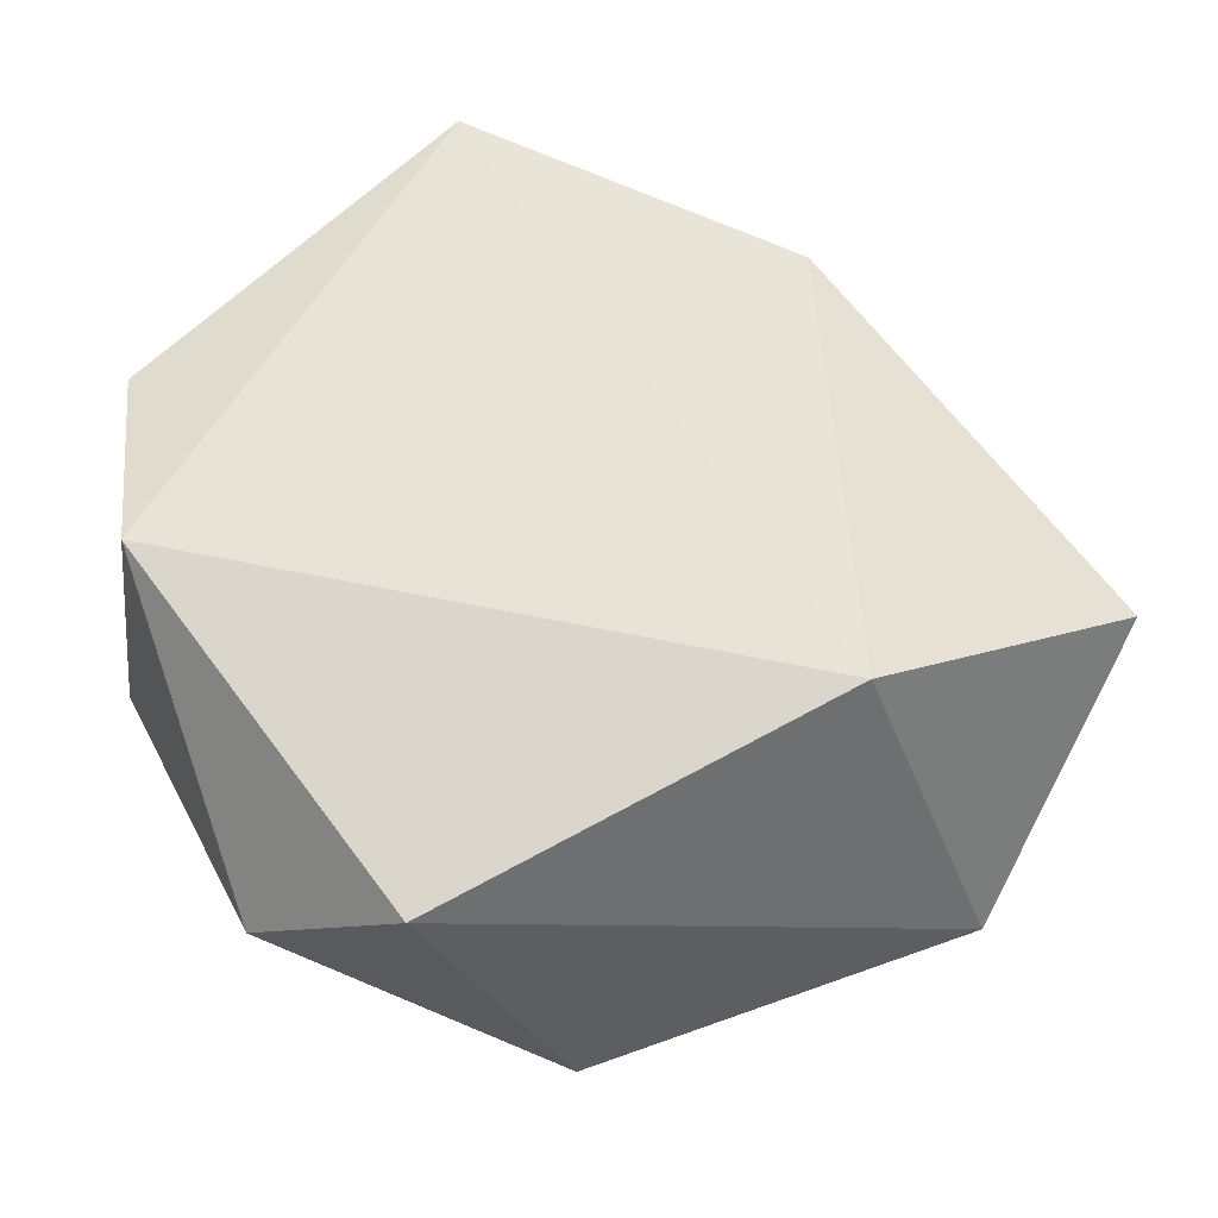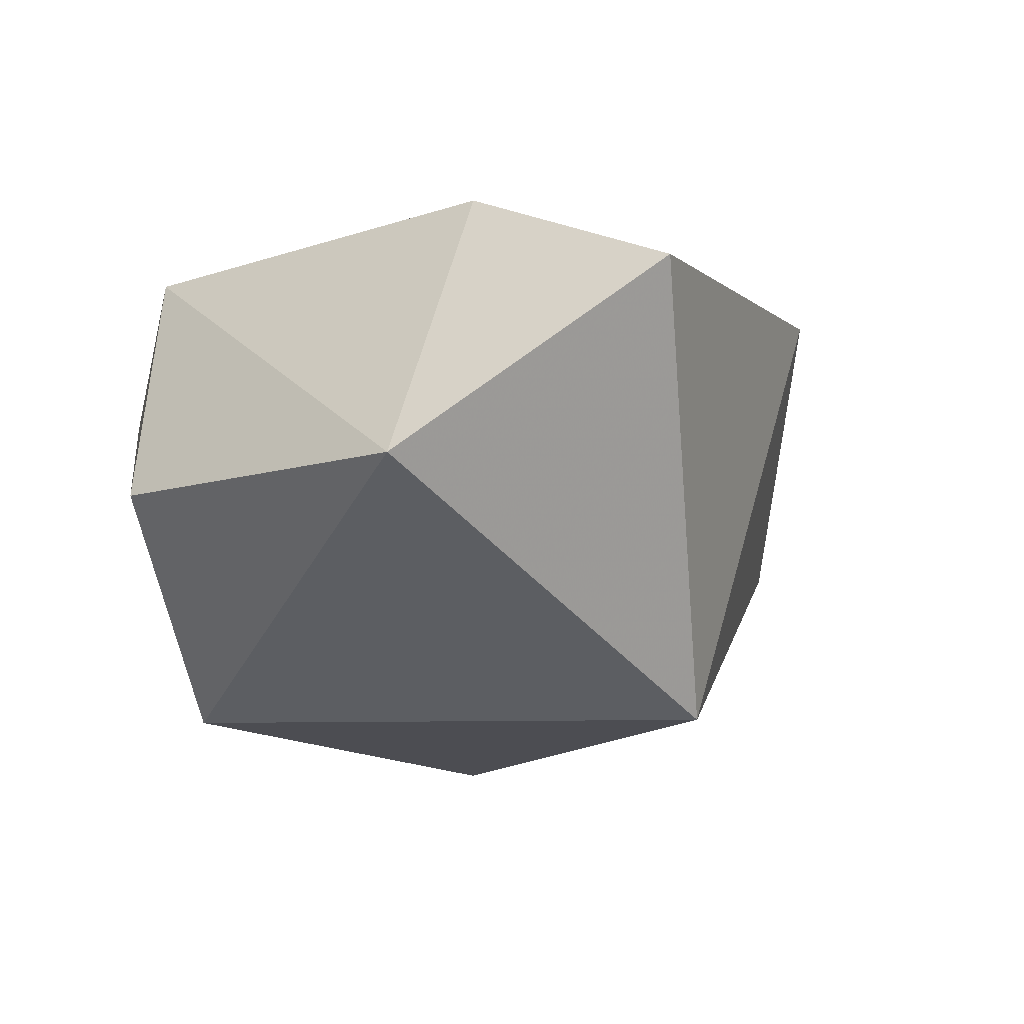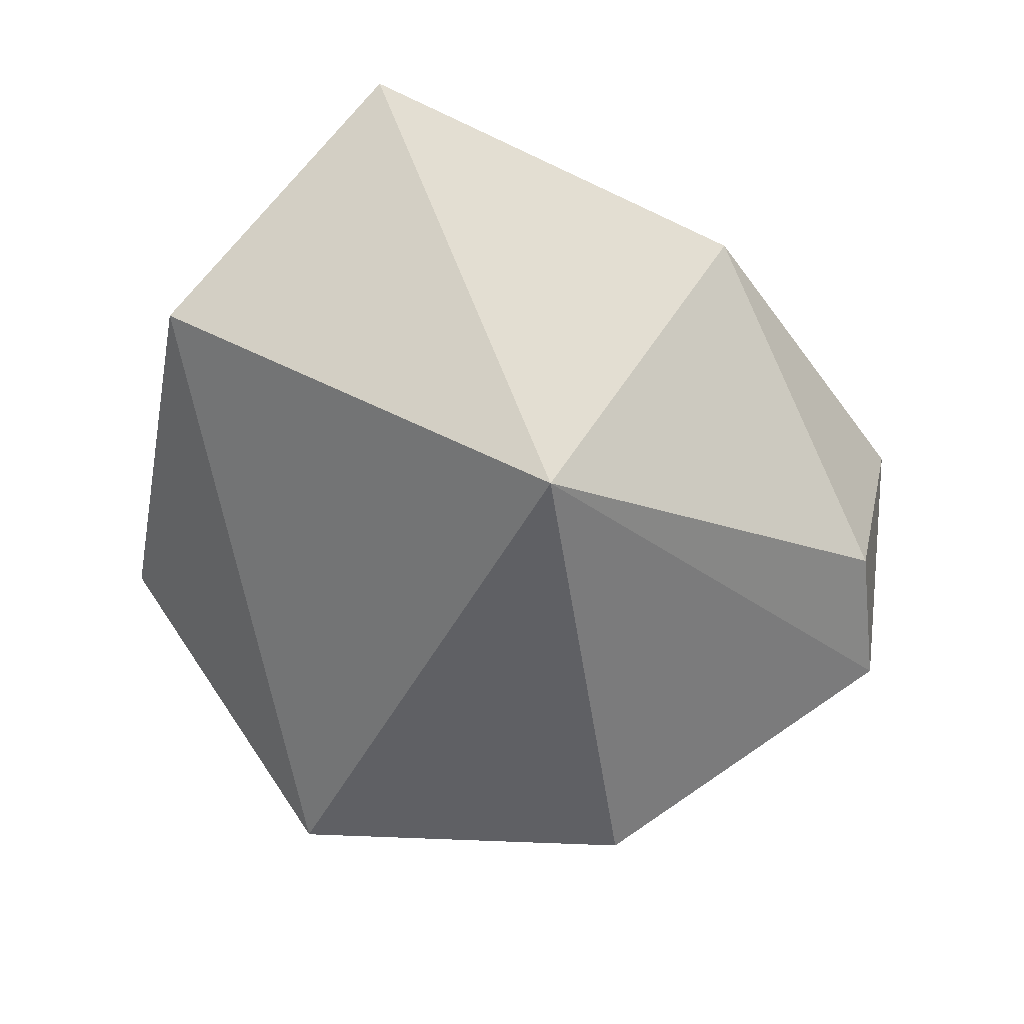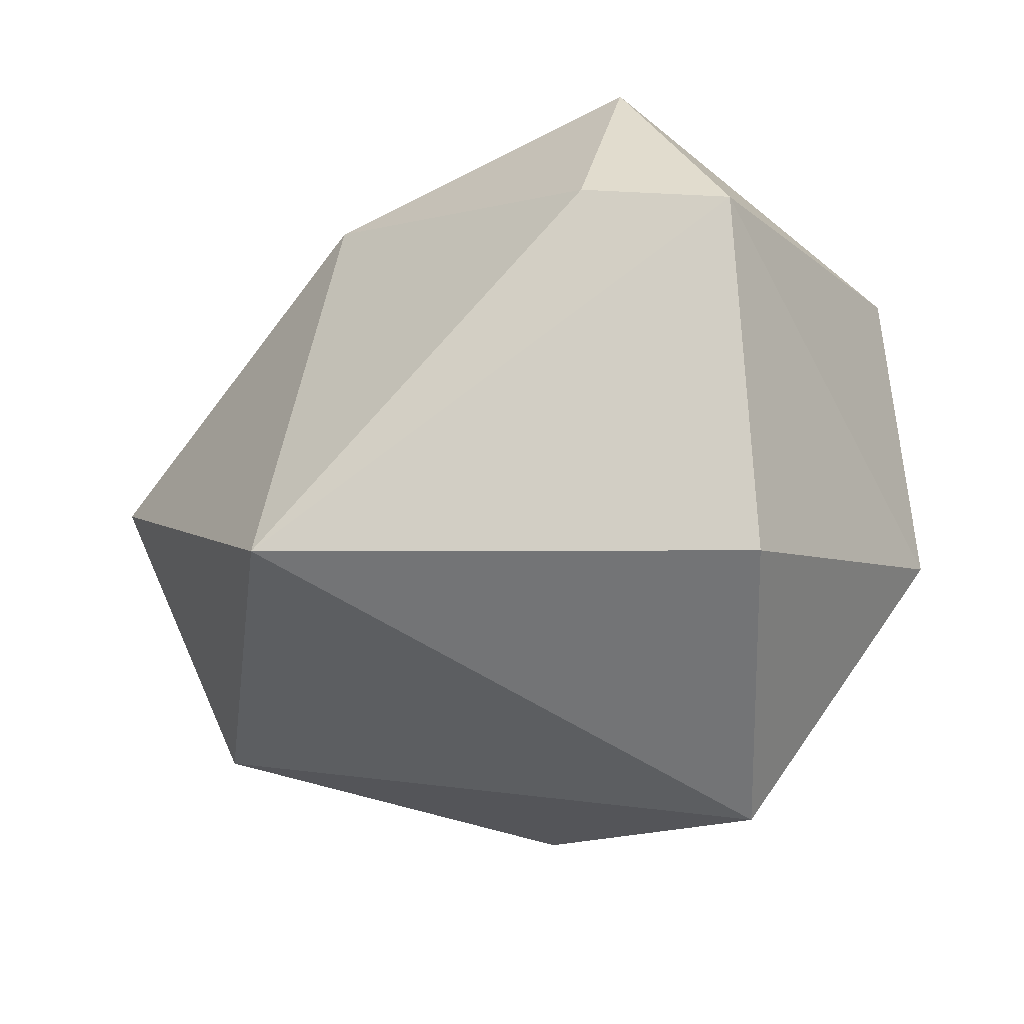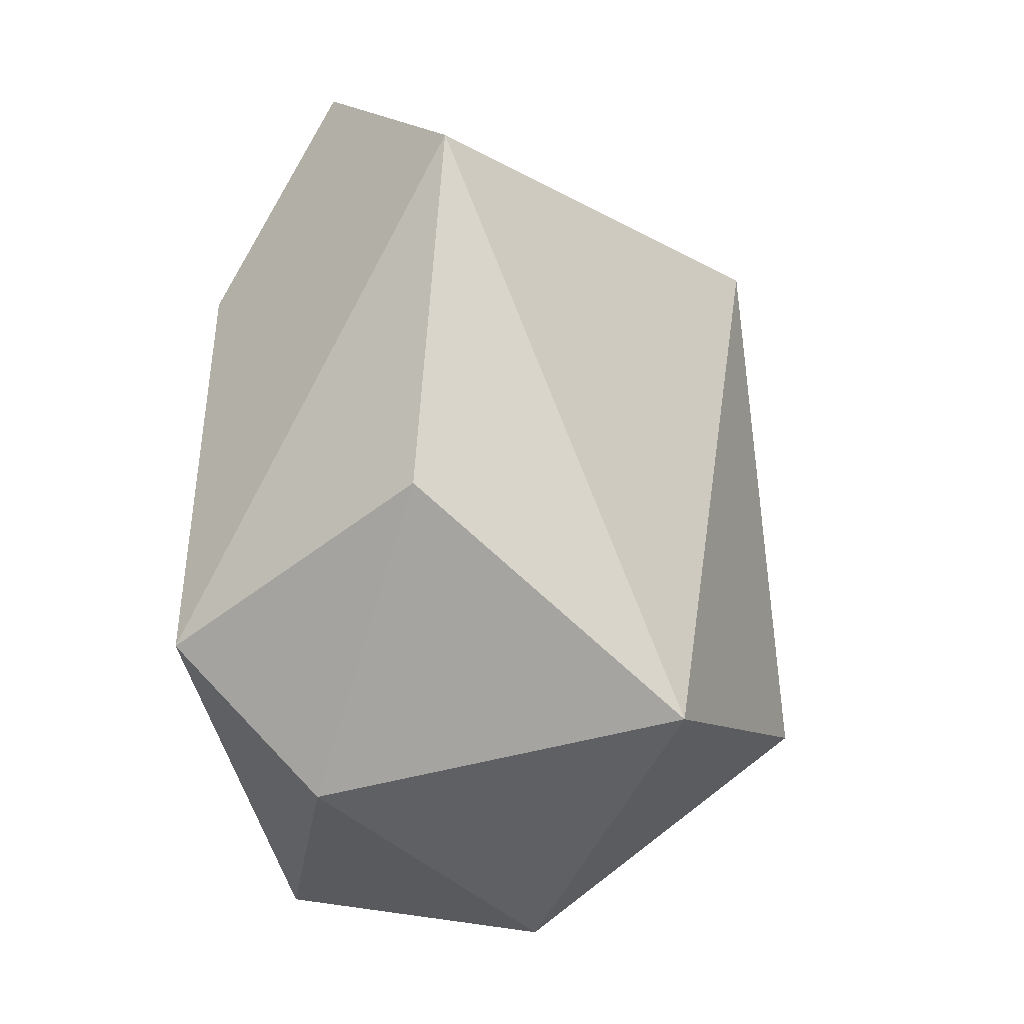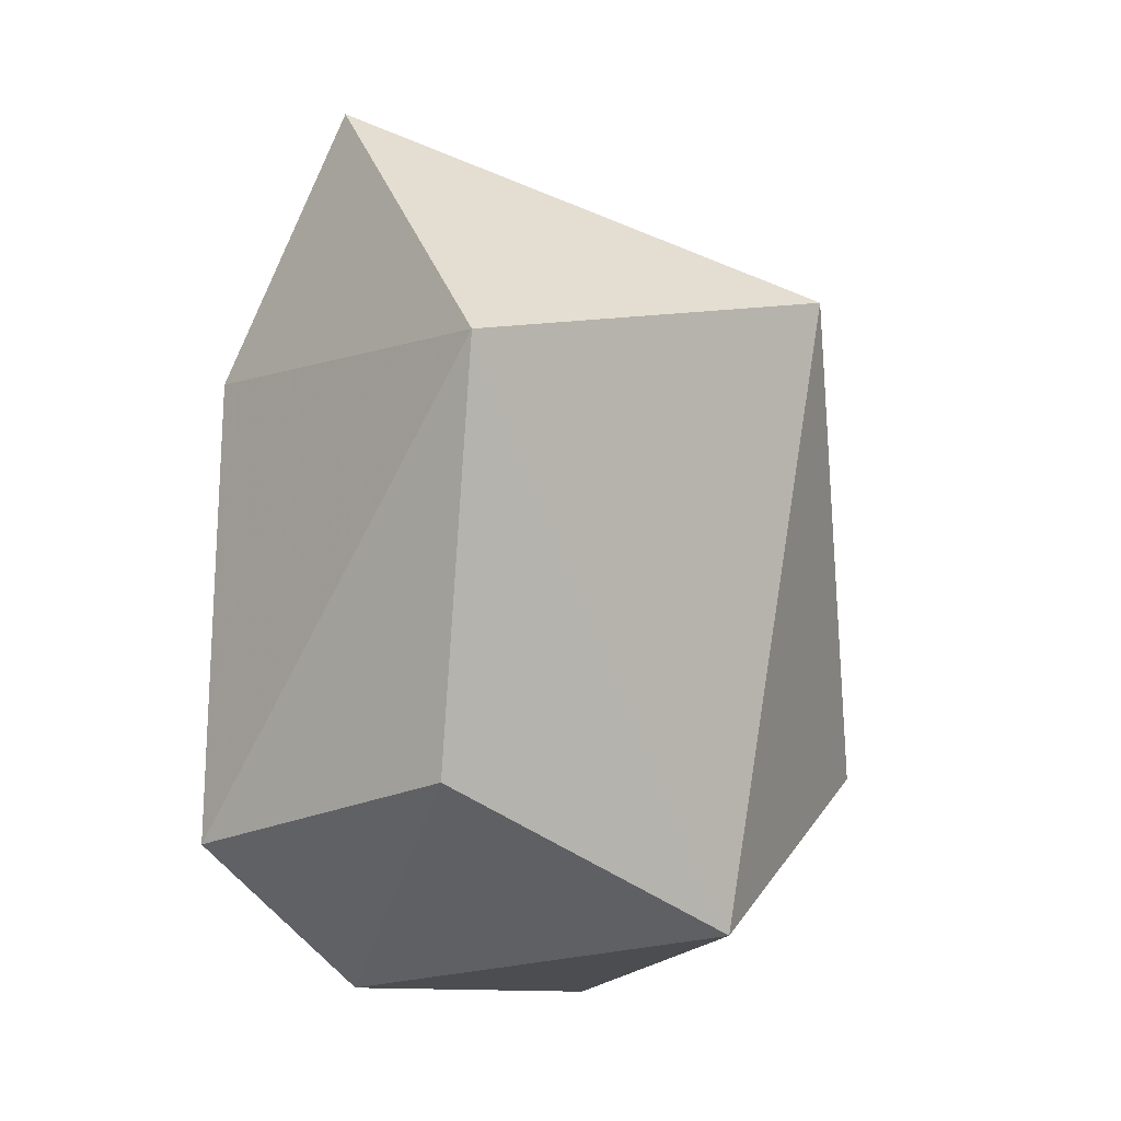
<metadata>
{"format":"obj","ext":"obj","renderer":"f3d","projection":"perspective","resolution":1024,"background":"white","views":[{"elev":71.7,"azim":-93.5,"up":"+Y"},{"elev":-8.4,"azim":-30.5,"up":"+Y"},{"elev":-46.4,"azim":5.5,"up":"+Y"},{"elev":-65.6,"azim":89.2,"up":"+Y"},{"elev":-11.1,"azim":-76.7,"up":"+Z"},{"elev":19.4,"azim":-75.1,"up":"+Z"}]}
</metadata>
<code>
g Generated convex submesh 1
v 0.09364 0.05333 0.001602
v -0.09596 0.06276 0.004051
v -0.0182 0.1067 0.1224
v 0.005527 0.1211 -0.07984
v 0.02469 -0.001061 -0.04008
v 0.01835 0.00829 0.07827
v 0.06321 0.1108 0.06225
v -0.07567 0.1236 -0.02636
v -0.05537 0.01147 -0.04352
v -0.07122 0.06276 0.09094
v 0.04599 0.1067 -0.08048
v -0.03512 0.1304 0.06486
v -0.007314 0.05635 -0.08865
v 0.1035 0.1033 -0.009484
v 0.09433 0.04692 -0.03338
v -0.06887 0.09185 -0.06022
g Generated convex submesh 1_0
f 16 13 9
f 7 3 6
f 7 6 1
f 9 5 6
f 10 6 3
f 10 8 2
f 10 9 6
f 10 2 9
f 12 3 7
f 12 4 8
f 12 10 3
f 12 8 10
f 13 5 9
f 13 4 11
f 14 7 1
f 14 11 4
f 14 12 7
f 14 4 12
f 15 1 6
f 15 6 5
f 15 5 13
f 15 13 11
f 15 14 1
f 15 11 14
f 16 8 4
f 16 2 8
f 16 9 2
f 16 4 13

</code>
